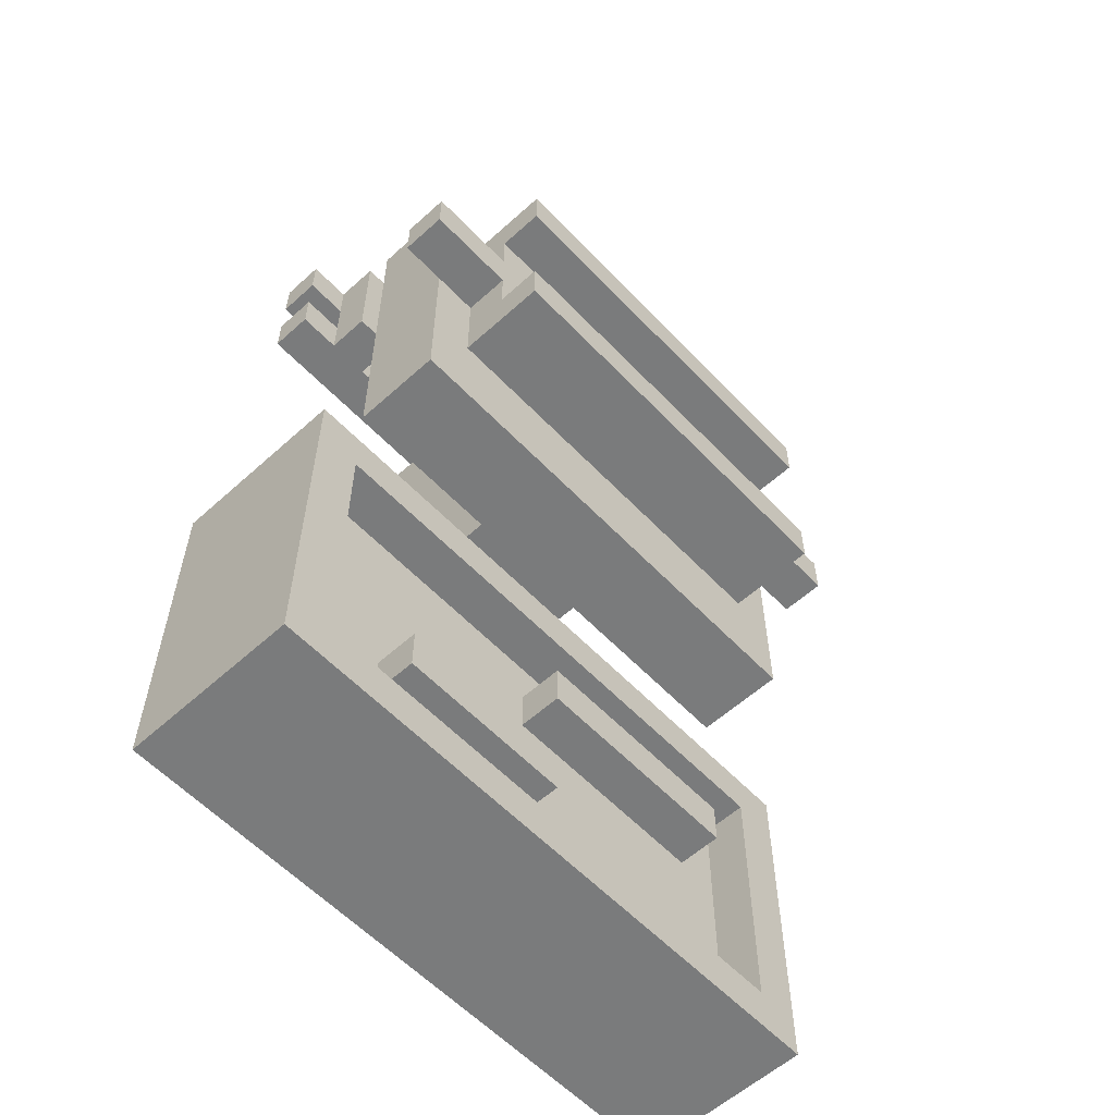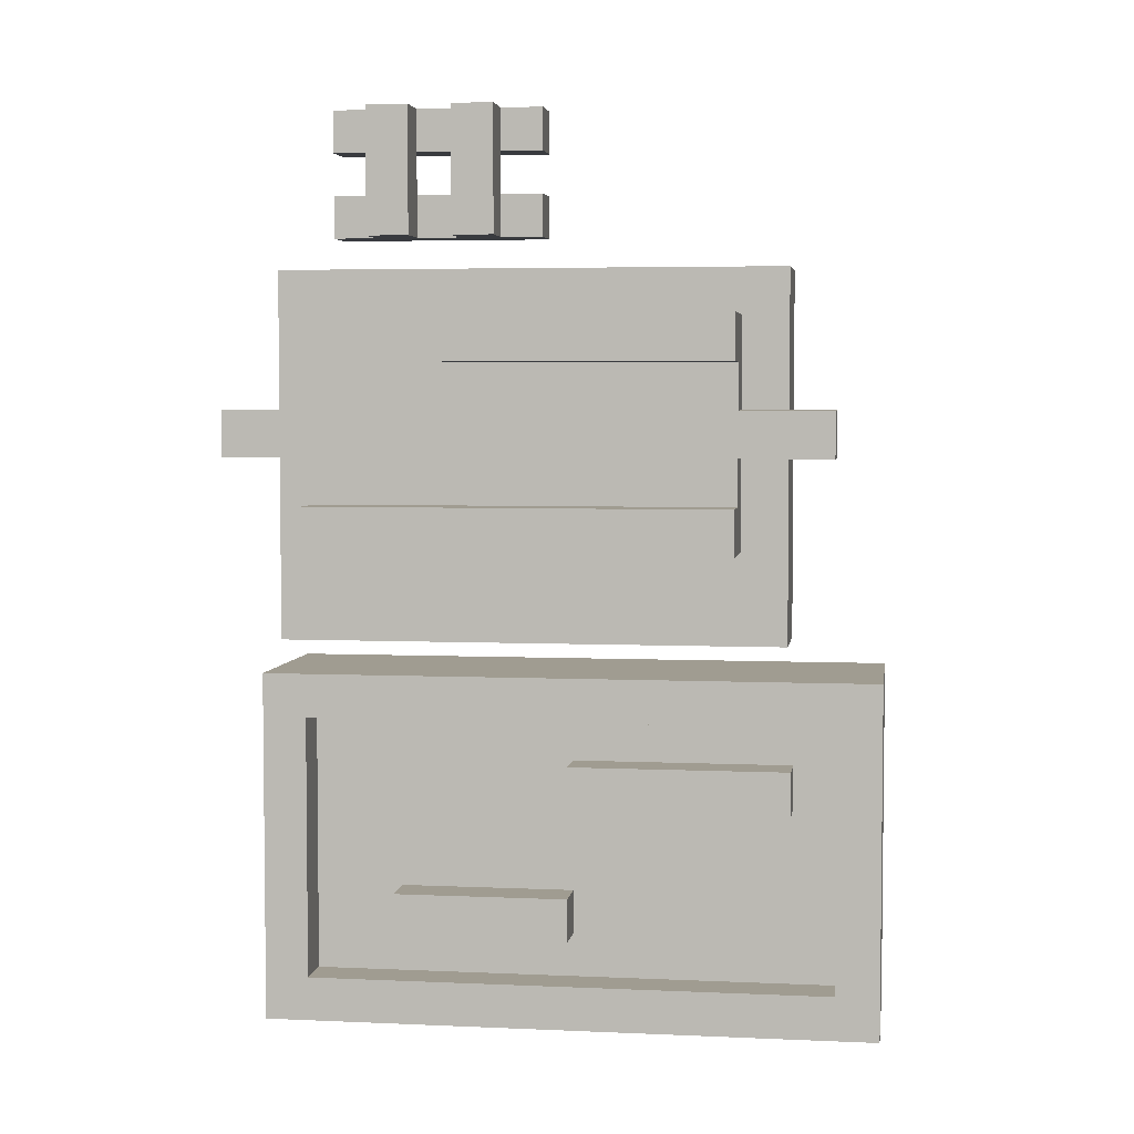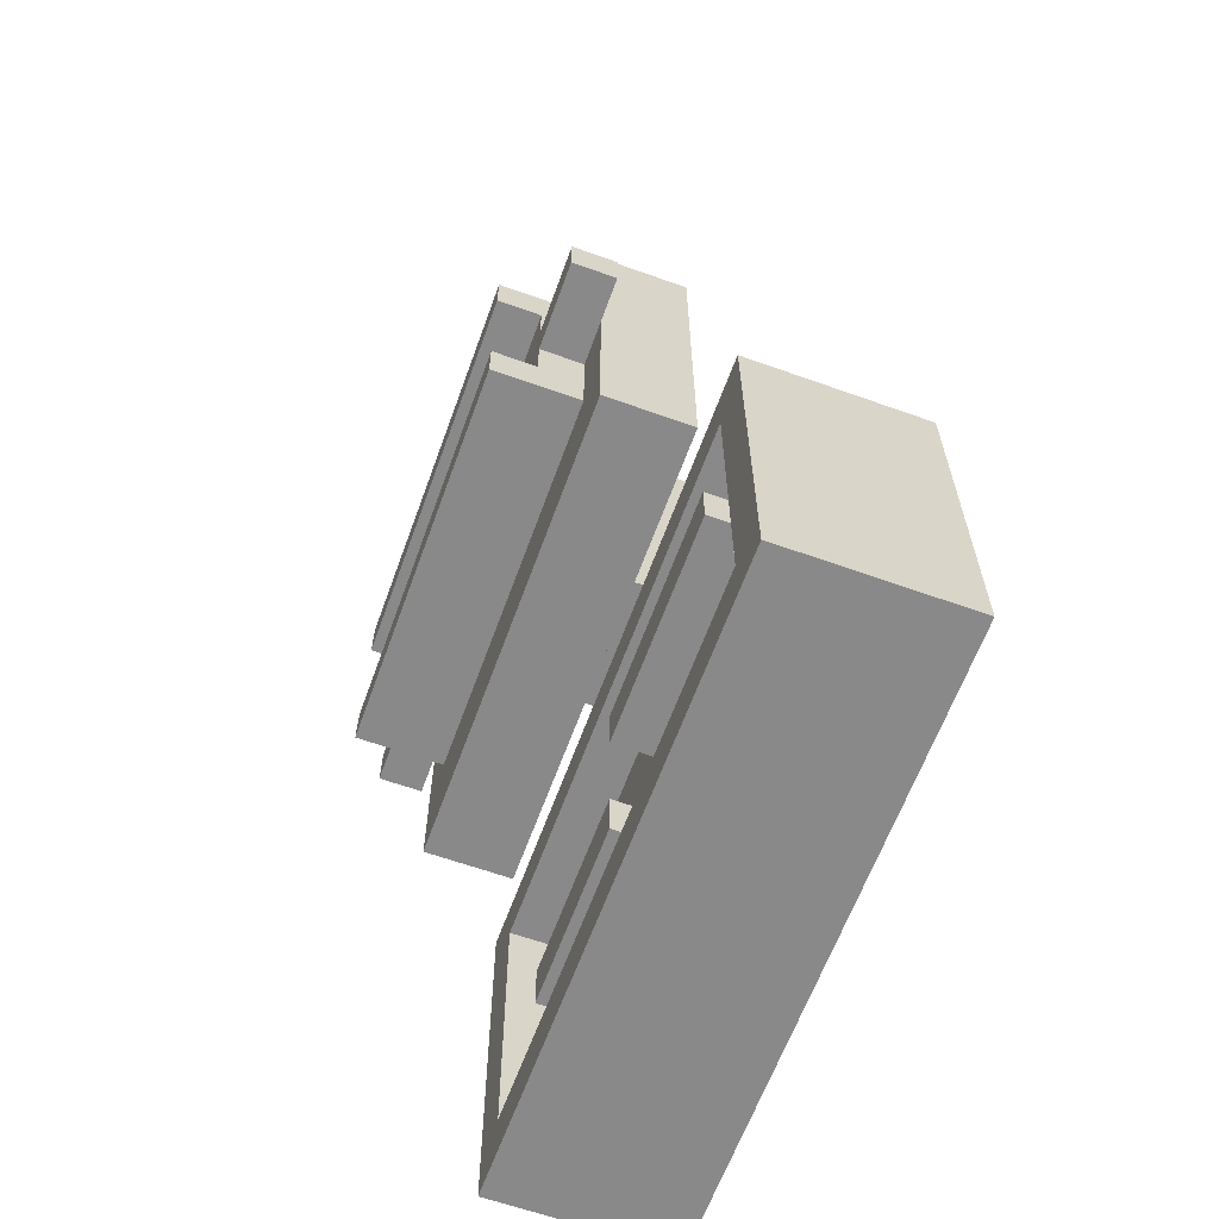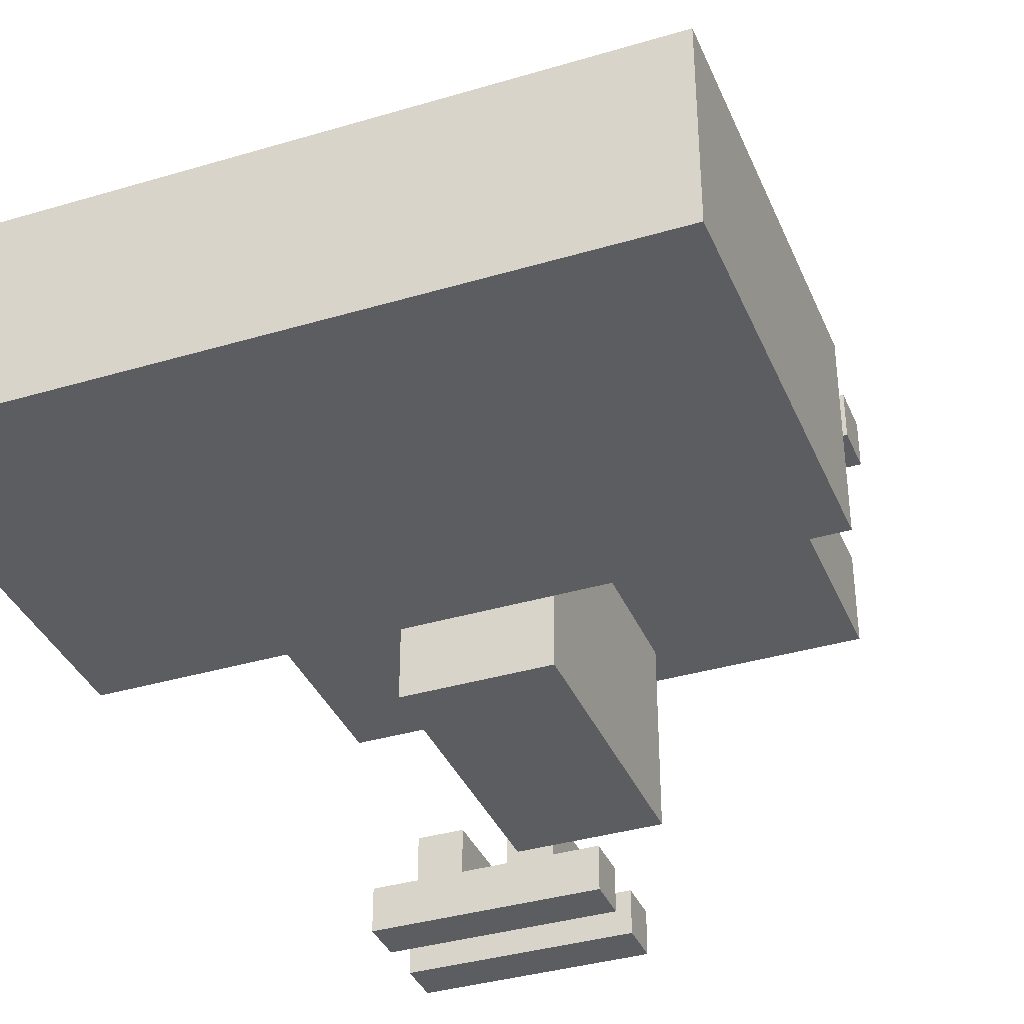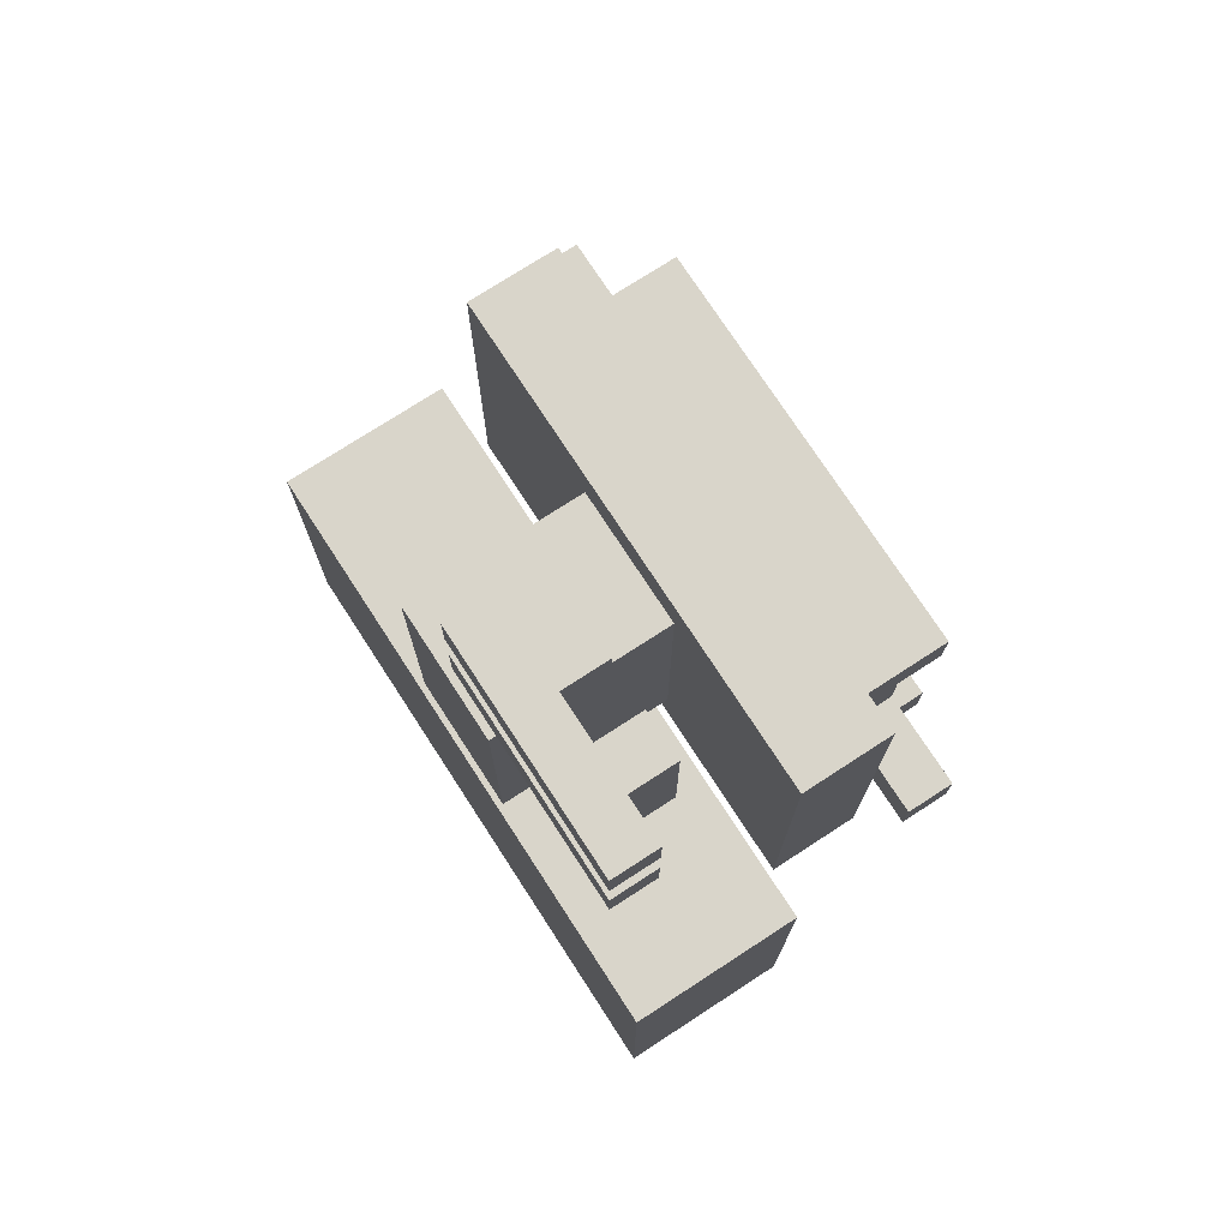
<metadata>
{"format":"obj","ext":"obj","renderer":"f3d","projection":"perspective","resolution":1024,"background":"white","views":[{"elev":-58.3,"azim":133.0,"up":"+Z"},{"elev":4.3,"azim":-171.7,"up":"+Z"},{"elev":-63.0,"azim":-109.9,"up":"+Z"},{"elev":-36.8,"azim":-158.9,"up":"+Y"},{"elev":74.7,"azim":57.0,"up":"+Z"}]}
</metadata>
<code>
o
v -0.7 0 -0.3
v -0.7 0 -1.1
v -0.7 0.4 -0.3
v -0.7 0.4 -1.1
v -0.6 0.6 0.3
v -0.6 0.6 0.2
v -0.6 0.7 0.3
v -0.6 0.7 0.2
v -0.5 0.3 -0.5
v -0.5 0.3 -0.6
v -0.5 0.4 0.6
v -0.5 0.4 -0.2
v -0.5 0.4 -0.5
v -0.5 0.4 -0.6
v -0.5 0.6 0.6
v -0.5 0.6 0.3
v -0.5 0.6 0.2
v -0.5 0.6 -0.2
v -0.4 0.6 0.5
v -0.4 0.6 0.3
v -0.4 0.6 0.2
v -0.4 0.6 0
v -0.4 0.7 0.4
v -0.4 0.7 0.3
v -0.4 0.7 0.2
v -0.4 0.7 0.1
v -0.4 0.8 0.5
v -0.4 0.8 0.4
v -0.4 0.8 0.1
v -0.4 0.8 0
v -0.1 0 0.5
v -0.1 0 -0.1
v -0.1 0.4 0.5
v -0.1 0.4 -0.1
v 0 0.3 -0.8
v 0 0.3 -0.9
v 0 0.4 -0.8
v 0 0.4 -0.9
v 0.1 0 1
v 0.1 0 0.9
v 0.1 0 0.8
v 0.1 0 0.7
v 0.1 0.1 1
v 0.1 0.1 0.9
v 0.1 0.1 0.8
v 0.1 0.1 0.7
v 0.2 0.1 1
v 0.2 0.1 0.9
v 0.2 0.1 0.8
v 0.2 0.1 0.7
v 0.2 0.2 1
v 0.2 0.2 0.7
v 0.4 0.1 1
v 0.4 0.1 0.9
v 0.4 0.1 0.8
v 0.4 0.1 0.7
v 0.4 0.2 1
v 0.4 0.2 0.7
v 0.6 0.3 -0.4
v 0.6 0.3 -1
v 0.6 0.4 -0.4
v 0.6 0.4 -1
v -0.6 0.3 -0.4
v -0.6 0.3 -1
v -0.6 0.4 -0.4
v -0.6 0.4 -1
v 0 0.3 -0.5
v 0 0.3 -0.6
v 0 0.4 -0.5
v 0 0.4 -0.6
v 0.2 0 0.5
v 0.2 0 -0.1
v 0.2 0.4 0.5
v 0.2 0.4 -0.1
v 0.3 0.1 1
v 0.3 0.1 0.9
v 0.3 0.1 0.8
v 0.3 0.1 0.7
v 0.3 0.2 1
v 0.3 0.2 0.7
v 0.4 0.3 -0.8
v 0.4 0.3 -0.9
v 0.4 0.4 -0.8
v 0.4 0.4 -0.9
v 0.5 0.1 1
v 0.5 0.1 0.9
v 0.5 0.1 0.8
v 0.5 0.1 0.7
v 0.5 0.2 1
v 0.5 0.2 0.7
v 0.5 0.6 0.5
v 0.5 0.6 0.3
v 0.5 0.6 0.2
v 0.5 0.6 0
v 0.5 0.7 0.4
v 0.5 0.7 0.3
v 0.5 0.7 0.2
v 0.5 0.7 0.1
v 0.5 0.8 0.5
v 0.5 0.8 0.4
v 0.5 0.8 0.1
v 0.5 0.8 0
v 0.6 0 1
v 0.6 0 0.9
v 0.6 0 0.8
v 0.6 0 0.7
v 0.6 0.1 1
v 0.6 0.1 0.9
v 0.6 0.1 0.8
v 0.6 0.1 0.7
v 0.6 0.4 0.6
v 0.6 0.4 -0.2
v 0.6 0.6 0.6
v 0.6 0.6 0.3
v 0.6 0.6 0.2
v 0.6 0.6 -0.2
v 0.7 0 -0.3
v 0.7 0 -1.1
v 0.7 0.4 -0.3
v 0.7 0.4 -1.1
v 0.7 0.6 0.3
v 0.7 0.6 0.2
v 0.7 0.7 0.3
v 0.7 0.7 0.2
v 0.1 0 1
v 0.1 0.1 1
v 0.2 0.1 1
v 0.2 0.2 1
v 0.3 0.1 1
v 0.3 0.2 1
v 0.4 0.1 1
v 0.4 0.2 1
v 0.5 0.1 1
v 0.5 0.2 1
v 0.6 0 1
v 0.6 0.1 1
v 0.1 0 0.8
v 0.1 0.1 0.8
v 0.2 0.1 0.8
v 0.3 0.1 0.8
v 0.4 0.1 0.8
v 0.5 0.1 0.8
v 0.6 0 0.8
v 0.6 0.1 0.8
v -0.5 0.4 0.6
v -0.5 0.6 0.6
v 0.6 0.4 0.6
v 0.6 0.6 0.6
v -0.4 0.6 0.5
v -0.4 0.8 0.5
v -0.1 0 0.5
v -0.1 0.4 0.5
v 0.2 0 0.5
v 0.2 0.4 0.5
v 0.5 0.6 0.5
v 0.5 0.8 0.5
v -0.6 0.6 0.3
v -0.6 0.7 0.3
v -0.5 0.6 0.3
v -0.4 0.6 0.3
v -0.4 0.7 0.3
v 0.5 0.6 0.3
v 0.5 0.7 0.3
v 0.6 0.6 0.3
v 0.7 0.6 0.3
v 0.7 0.7 0.3
v -0.4 0.7 0.1
v -0.4 0.8 0.1
v 0.5 0.7 0.1
v 0.5 0.8 0.1
v -0.7 0 -0.3
v -0.7 0.4 -0.3
v 0.7 0 -0.3
v 0.7 0.4 -0.3
v -0.5 0.3 -0.5
v -0.5 0.4 -0.5
v 0 0.3 -0.5
v 0 0.4 -0.5
v 0 0.3 -0.8
v 0 0.4 -0.8
v 0.4 0.3 -0.8
v 0.4 0.4 -0.8
v -0.6 0.3 -1
v -0.6 0.4 -1
v 0.6 0.3 -1
v 0.6 0.4 -1
v 0.1 0 0.9
v 0.1 0.1 0.9
v 0.2 0.1 0.9
v 0.3 0.1 0.9
v 0.4 0.1 0.9
v 0.5 0.1 0.9
v 0.6 0 0.9
v 0.6 0.1 0.9
v 0.1 0 0.7
v 0.1 0.1 0.7
v 0.2 0.1 0.7
v 0.2 0.2 0.7
v 0.3 0.1 0.7
v 0.3 0.2 0.7
v 0.4 0.1 0.7
v 0.4 0.2 0.7
v 0.5 0.1 0.7
v 0.5 0.2 0.7
v 0.6 0 0.7
v 0.6 0.1 0.7
v -0.4 0.7 0.4
v -0.4 0.8 0.4
v 0.5 0.7 0.4
v 0.5 0.8 0.4
v -0.6 0.6 0.2
v -0.6 0.7 0.2
v -0.5 0.6 0.2
v -0.4 0.6 0.2
v -0.4 0.7 0.2
v 0.5 0.6 0.2
v 0.5 0.7 0.2
v 0.6 0.6 0.2
v 0.7 0.6 0.2
v 0.7 0.7 0.2
v -0.4 0.6 0
v -0.4 0.8 0
v 0.5 0.6 0
v 0.5 0.8 0
v -0.1 0 -0.1
v -0.1 0.4 -0.1
v 0.2 0 -0.1
v 0.2 0.4 -0.1
v -0.5 0.4 -0.2
v -0.5 0.6 -0.2
v 0.6 0.4 -0.2
v 0.6 0.6 -0.2
v -0.6 0.3 -0.4
v -0.6 0.4 -0.4
v 0.6 0.3 -0.4
v 0.6 0.4 -0.4
v -0.5 0.3 -0.6
v -0.5 0.4 -0.6
v 0 0.3 -0.6
v 0 0.4 -0.6
v 0 0.3 -0.9
v 0 0.4 -0.9
v 0.4 0.3 -0.9
v 0.4 0.4 -0.9
v -0.7 0 -1.1
v -0.7 0.4 -1.1
v 0.7 0 -1.1
v 0.7 0.4 -1.1
v 0.1 0 1
v 0.6 0 1
v 0.1 0 0.9
v 0.6 0 0.9
v 0.1 0 0.8
v 0.6 0 0.8
v 0.1 0 0.7
v 0.6 0 0.7
v -0.1 0 0.5
v 0.2 0 0.5
v -0.1 0 -0.1
v 0.2 0 -0.1
v -0.7 0 -0.3
v 0.7 0 -0.3
v -0.7 0 -1.1
v 0.7 0 -1.1
v 0.2 0.1 0.9
v 0.3 0.1 0.9
v 0.4 0.1 0.9
v 0.5 0.1 0.9
v 0.2 0.1 0.8
v 0.3 0.1 0.8
v 0.4 0.1 0.8
v 0.5 0.1 0.8
v -0.5 0.4 0.6
v 0.6 0.4 0.6
v -0.1 0.4 0.5
v 0.2 0.4 0.5
v -0.1 0.4 -0.1
v 0.2 0.4 -0.1
v -0.5 0.4 -0.2
v 0.6 0.4 -0.2
v -0.6 0.6 0.3
v -0.5 0.6 0.3
v 0.6 0.6 0.3
v 0.7 0.6 0.3
v -0.6 0.6 0.2
v -0.5 0.6 0.2
v 0.6 0.6 0.2
v 0.7 0.6 0.2
v 0.1 0.1 1
v 0.2 0.1 1
v 0.3 0.1 1
v 0.4 0.1 1
v 0.5 0.1 1
v 0.6 0.1 1
v 0.1 0.1 0.9
v 0.2 0.1 0.9
v 0.3 0.1 0.9
v 0.4 0.1 0.9
v 0.5 0.1 0.9
v 0.6 0.1 0.9
v 0.1 0.1 0.8
v 0.2 0.1 0.8
v 0.3 0.1 0.8
v 0.4 0.1 0.8
v 0.5 0.1 0.8
v 0.6 0.1 0.8
v 0.1 0.1 0.7
v 0.2 0.1 0.7
v 0.3 0.1 0.7
v 0.4 0.1 0.7
v 0.5 0.1 0.7
v 0.6 0.1 0.7
v 0.2 0.2 1
v 0.3 0.2 1
v 0.4 0.2 1
v 0.5 0.2 1
v 0.2 0.2 0.7
v 0.3 0.2 0.7
v 0.4 0.2 0.7
v 0.5 0.2 0.7
v -0.6 0.3 -0.4
v 0.6 0.3 -0.4
v -0.5 0.3 -0.5
v 0 0.3 -0.5
v -0.5 0.3 -0.6
v 0 0.3 -0.6
v 0 0.3 -0.8
v 0.4 0.3 -0.8
v 0 0.3 -0.9
v 0.4 0.3 -0.9
v -0.6 0.3 -1
v 0.6 0.3 -1
v -0.7 0.4 -0.3
v 0.7 0.4 -0.3
v -0.6 0.4 -0.4
v 0.6 0.4 -0.4
v -0.5 0.4 -0.5
v 0 0.4 -0.5
v -0.5 0.4 -0.6
v 0 0.4 -0.6
v 0 0.4 -0.8
v 0.4 0.4 -0.8
v 0 0.4 -0.9
v 0.4 0.4 -0.9
v -0.6 0.4 -1
v 0.6 0.4 -1
v -0.7 0.4 -1.1
v 0.7 0.4 -1.1
v -0.5 0.6 0.6
v 0.6 0.6 0.6
v -0.4 0.6 0.5
v 0.5 0.6 0.5
v -0.5 0.6 0.3
v -0.4 0.6 0.3
v 0.5 0.6 0.3
v 0.6 0.6 0.3
v -0.5 0.6 0.2
v -0.4 0.6 0.2
v 0.5 0.6 0.2
v 0.6 0.6 0.2
v -0.4 0.6 0
v 0.5 0.6 0
v -0.5 0.6 -0.2
v 0.6 0.6 -0.2
v -0.4 0.7 0.4
v 0.5 0.7 0.4
v -0.6 0.7 0.3
v -0.4 0.7 0.3
v 0.2 0.7 0.3
v 0.5 0.7 0.3
v 0.7 0.7 0.3
v -0.6 0.7 0.2
v -0.4 0.7 0.2
v 0.2 0.7 0.2
v 0.5 0.7 0.2
v 0.7 0.7 0.2
v -0.4 0.7 0.1
v 0.5 0.7 0.1
v -0.4 0.8 0.5
v 0.5 0.8 0.5
v -0.4 0.8 0.4
v 0.5 0.8 0.4
v -0.4 0.8 0.1
v 0.5 0.8 0.1
v -0.4 0.8 0
v 0.5 0.8 0
f 3 2 1
f 4 2 3
f 7 6 5
f 8 6 7
f 13 10 9
f 14 10 13
f 15 12 11
f 16 12 15
f 17 12 16
f 18 12 17
f 23 20 19
f 24 20 23
f 25 22 21
f 26 22 25
f 27 23 19
f 28 23 27
f 29 22 26
f 30 22 29
f 33 32 31
f 34 32 33
f 37 36 35
f 38 36 37
f 43 40 39
f 44 40 43
f 45 42 41
f 46 42 45
f 51 48 47
f 51 50 49
f 51 49 48
f 52 50 51
f 57 54 53
f 57 56 55
f 57 55 54
f 58 56 57
f 61 60 59
f 62 60 61
f 63 64 65
f 65 64 66
f 67 68 69
f 69 68 70
f 71 72 73
f 73 72 74
f 75 76 79
f 77 78 79
f 76 77 79
f 79 78 80
f 81 82 83
f 83 82 84
f 85 86 89
f 87 88 89
f 86 87 89
f 89 88 90
f 91 92 95
f 95 92 96
f 93 94 97
f 97 94 98
f 91 95 99
f 99 95 100
f 98 94 101
f 101 94 102
f 103 104 107
f 107 104 108
f 105 106 109
f 109 106 110
f 111 112 113
f 113 112 114
f 114 112 115
f 115 112 116
f 117 118 119
f 119 118 120
f 121 122 123
f 123 122 124
f 127 126 125
f 129 127 125
f 129 128 127
f 130 128 129
f 131 129 125
f 133 131 125
f 133 132 131
f 134 132 133
f 135 133 125
f 136 133 135
f 139 138 137
f 140 139 137
f 141 140 137
f 142 141 137
f 143 142 137
f 144 142 143
f 147 146 145
f 148 146 147
f 153 152 151
f 154 152 153
f 155 150 149
f 156 150 155
f 159 158 157
f 160 158 159
f 161 158 160
f 164 163 162
f 165 163 164
f 166 163 165
f 169 168 167
f 170 168 169
f 173 172 171
f 174 172 173
f 177 176 175
f 178 176 177
f 181 180 179
f 182 180 181
f 185 184 183
f 186 184 185
f 187 188 189
f 187 189 190
f 187 190 191
f 187 191 192
f 187 192 193
f 193 192 194
f 195 196 197
f 195 197 199
f 197 198 199
f 199 198 200
f 195 199 201
f 195 201 203
f 201 202 203
f 203 202 204
f 195 203 205
f 205 203 206
f 207 208 209
f 209 208 210
f 211 212 213
f 213 212 214
f 214 212 215
f 216 217 218
f 218 217 219
f 219 217 220
f 221 222 223
f 223 222 224
f 225 226 227
f 227 226 228
f 229 230 231
f 231 230 232
f 233 234 235
f 235 234 236
f 237 238 239
f 239 238 240
f 241 242 243
f 243 242 244
f 245 246 247
f 247 246 248
f 251 250 249
f 252 250 251
f 255 254 253
f 256 254 255
f 259 258 257
f 260 258 259
f 263 262 261
f 264 262 263
f 269 266 265
f 270 266 269
f 271 268 267
f 272 268 271
f 275 274 273
f 276 274 275
f 277 275 273
f 278 274 276
f 279 277 273
f 279 278 277
f 280 274 278
f 280 278 279
f 285 282 281
f 286 282 285
f 287 284 283
f 288 284 287
f 289 290 295
f 295 290 296
f 291 292 297
f 297 292 298
f 293 294 299
f 299 294 300
f 301 302 307
f 307 302 308
f 303 304 309
f 309 304 310
f 305 306 311
f 311 306 312
f 313 314 317
f 317 314 318
f 315 316 319
f 319 316 320
f 321 322 323
f 323 322 324
f 321 323 325
f 324 322 326
f 326 322 327
f 325 326 327
f 327 322 328
f 325 327 329
f 328 322 330
f 321 325 331
f 329 330 331
f 325 329 331
f 330 322 332
f 331 330 332
f 333 334 335
f 335 334 336
f 337 338 339
f 339 338 340
f 341 342 343
f 343 342 344
f 333 335 345
f 336 334 346
f 333 345 347
f 345 346 347
f 346 334 348
f 347 346 348
f 349 350 351
f 351 350 352
f 349 351 353
f 353 351 354
f 352 350 355
f 355 350 356
f 357 358 361
f 359 360 362
f 357 361 363
f 361 362 363
f 362 360 364
f 363 362 364
f 365 366 368
f 368 366 369
f 369 366 370
f 367 368 372
f 368 369 372
f 372 369 373
f 370 371 374
f 373 369 374
f 369 370 374
f 374 371 375
f 375 371 376
f 373 374 377
f 374 375 377
f 377 375 378
f 379 380 381
f 381 380 382
f 383 384 385
f 385 384 386

</code>
